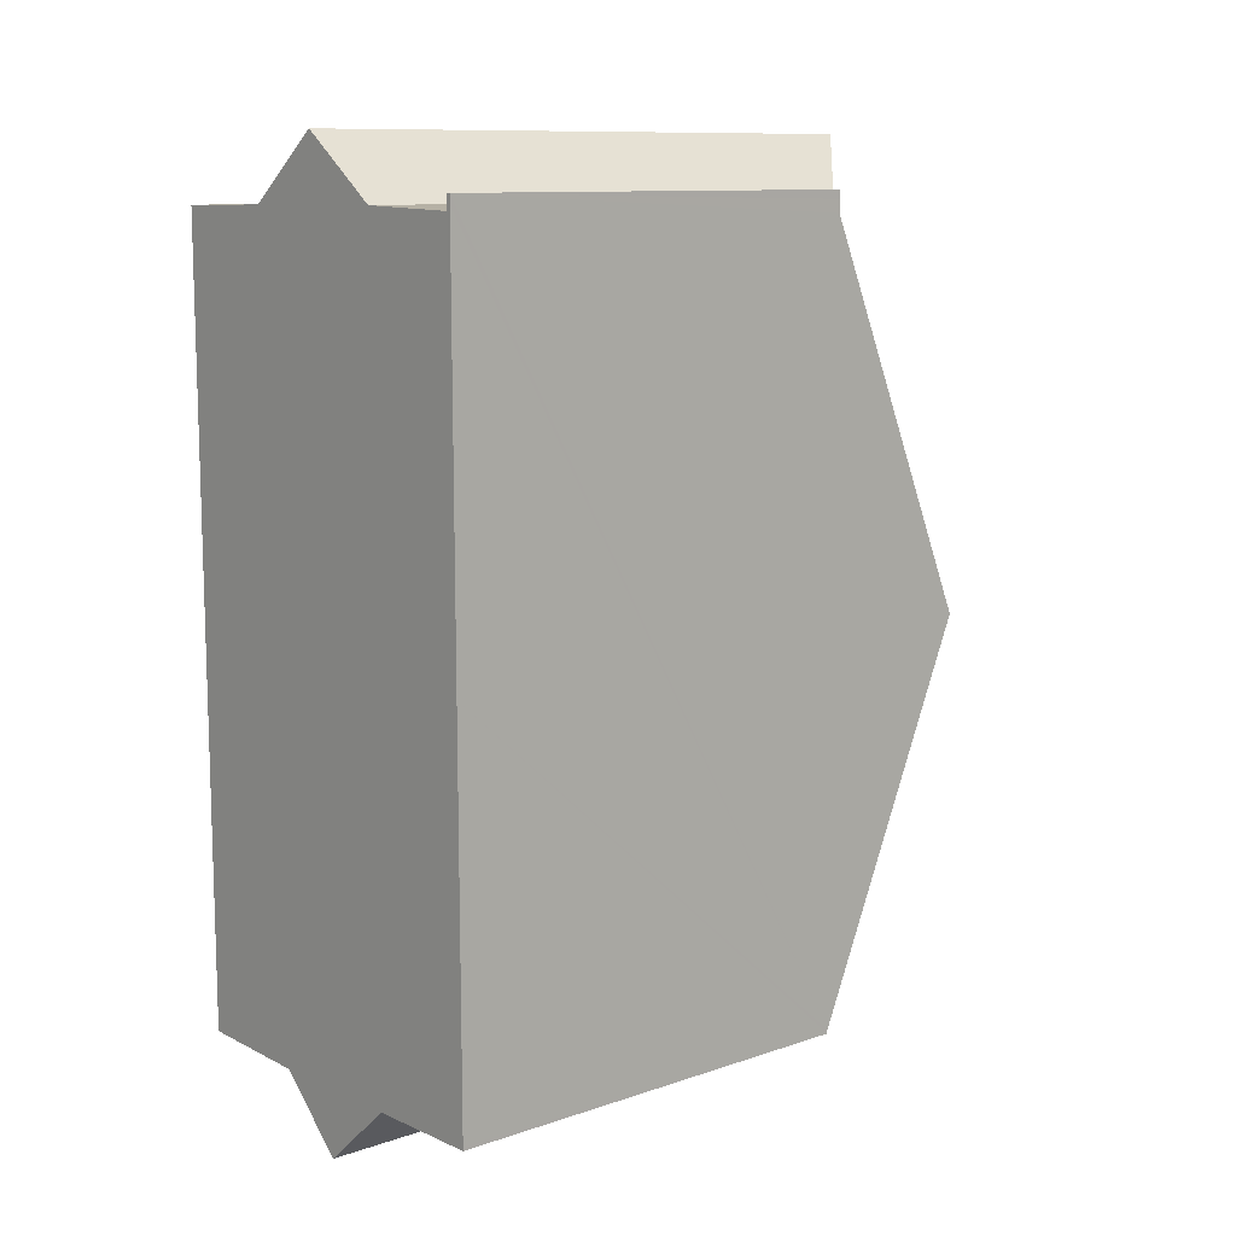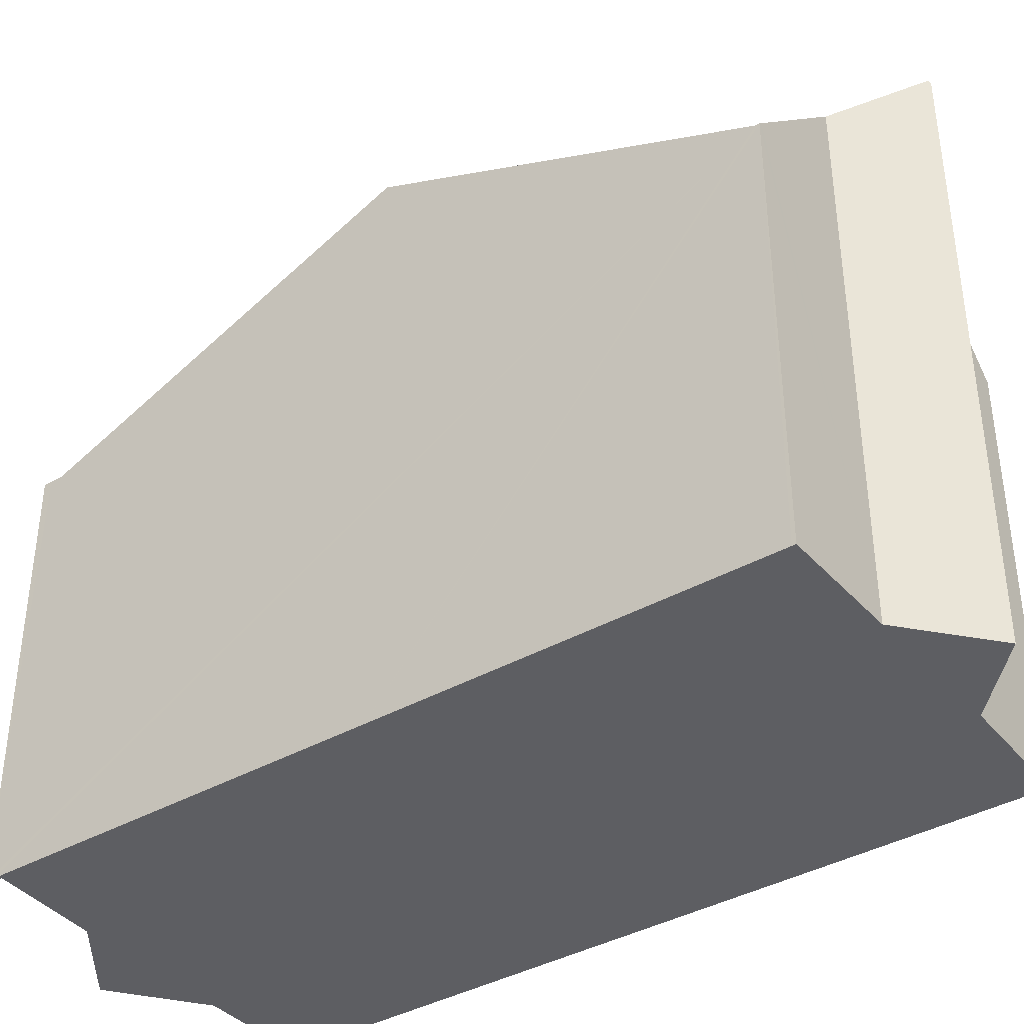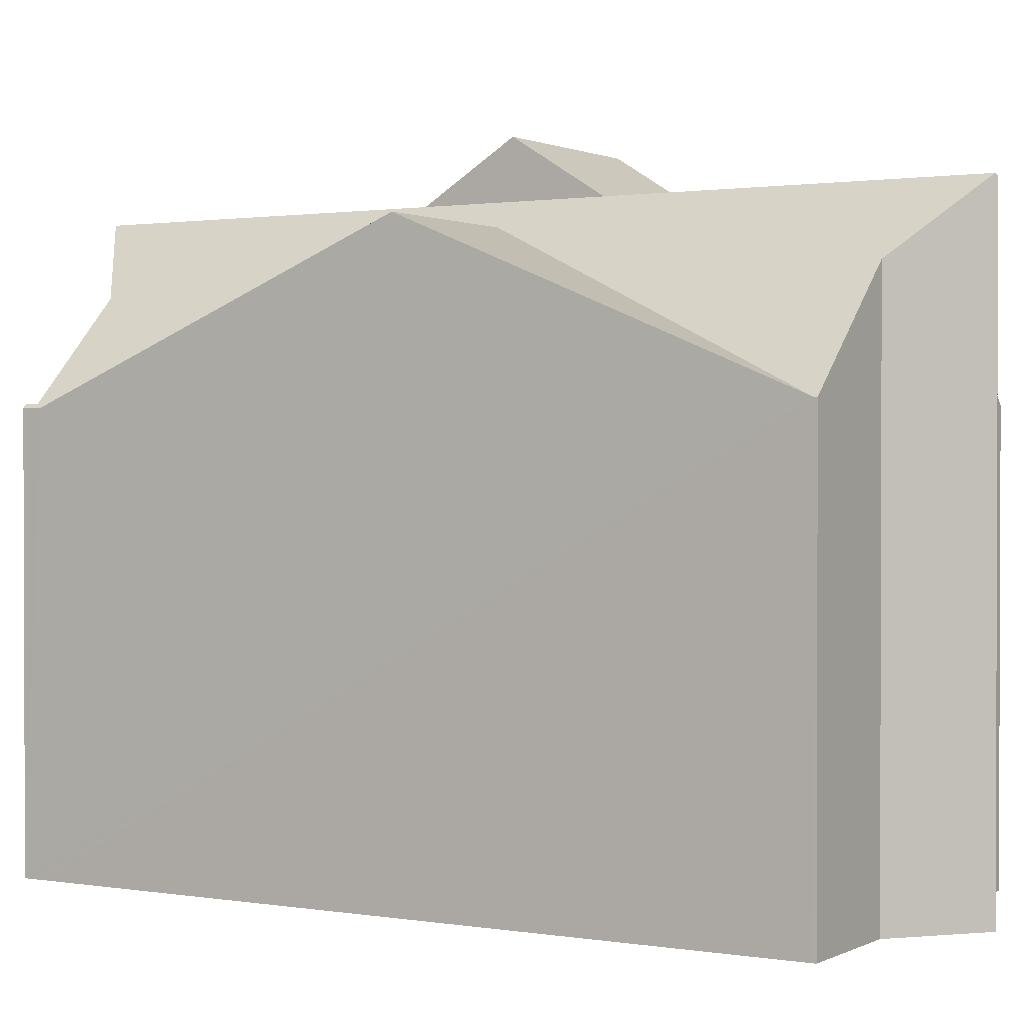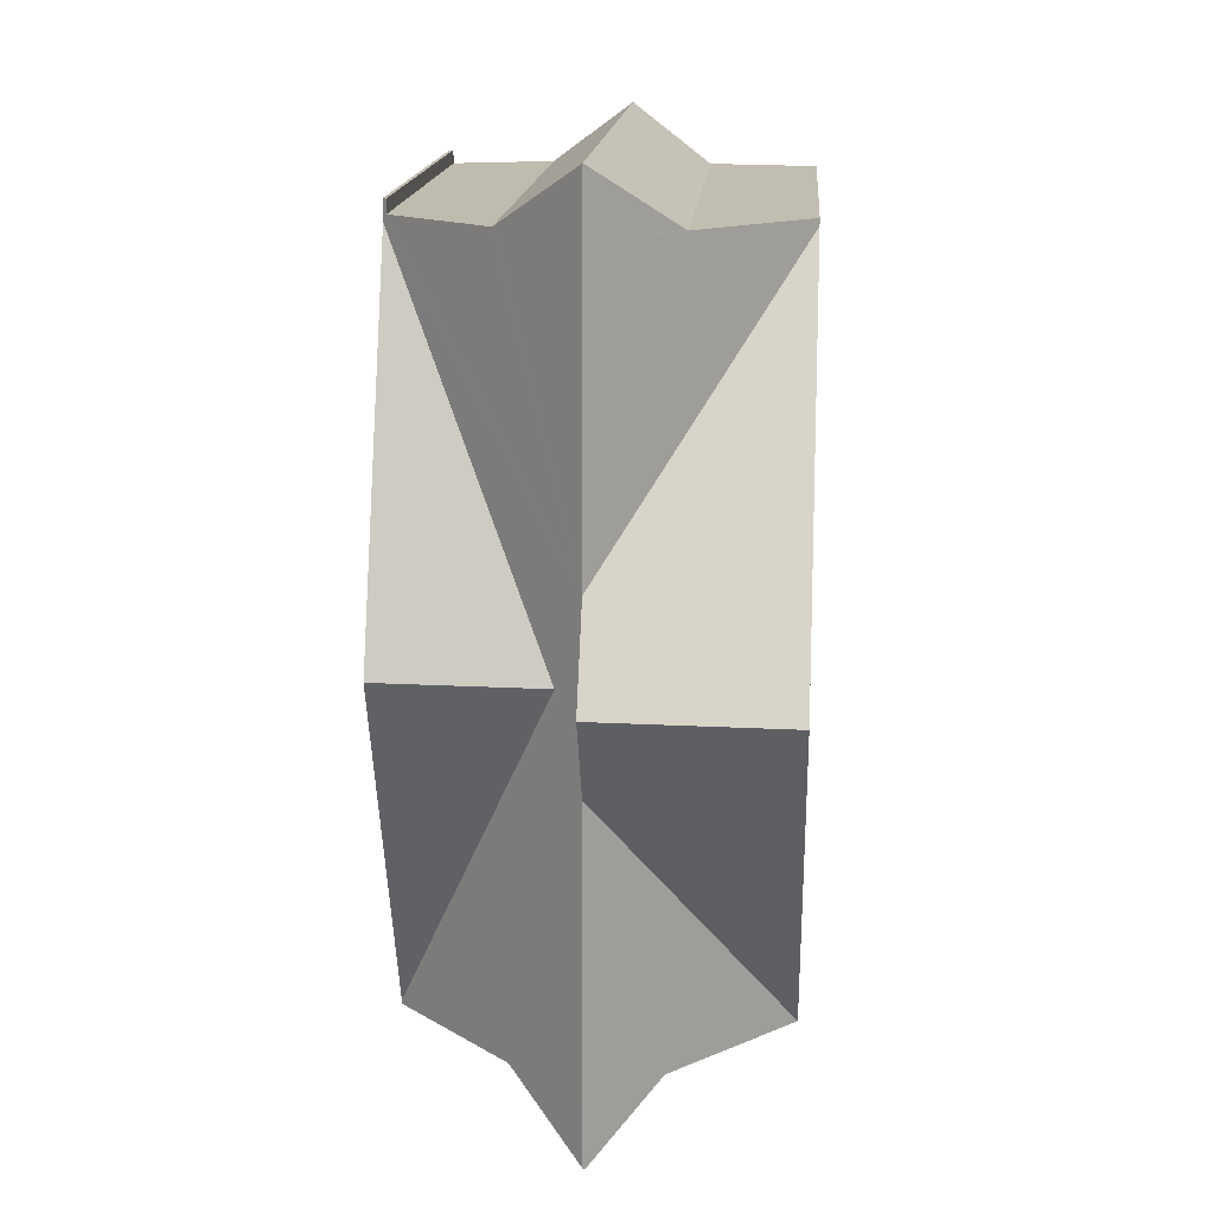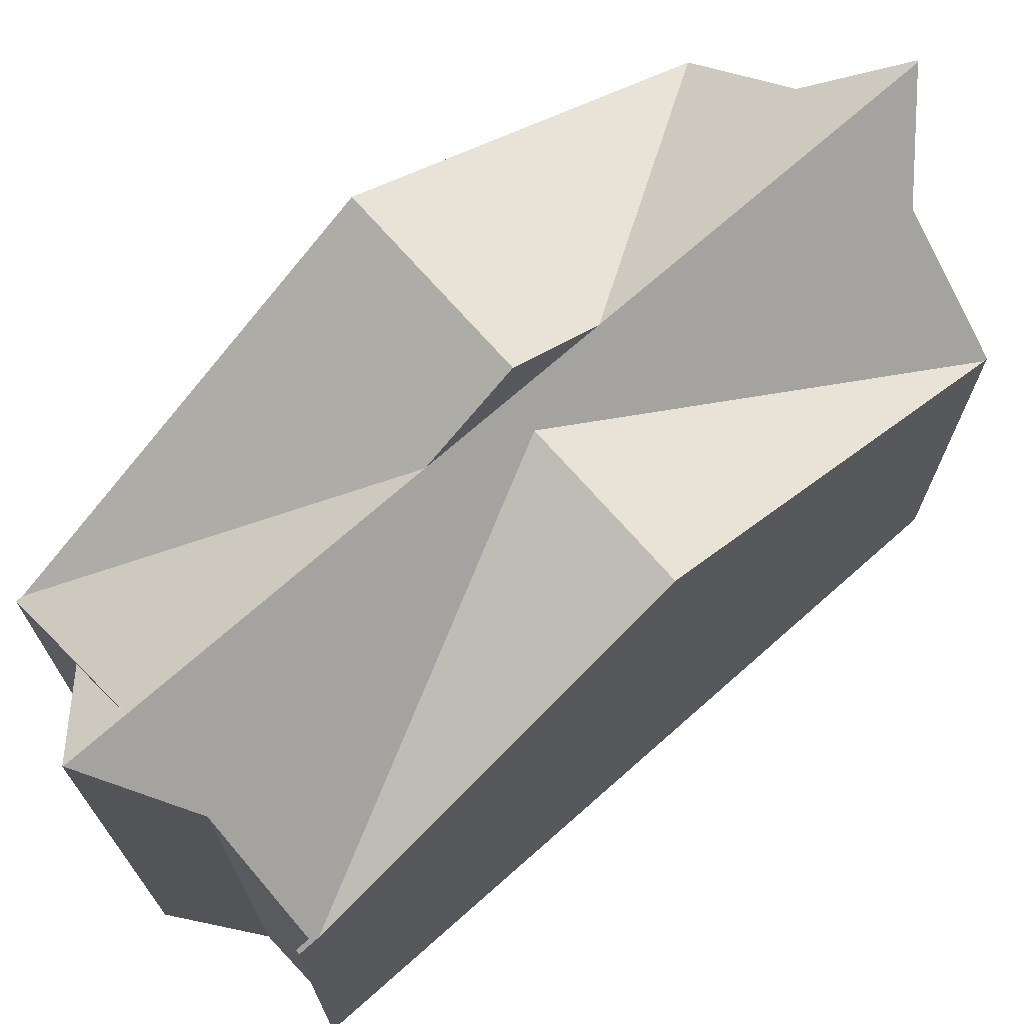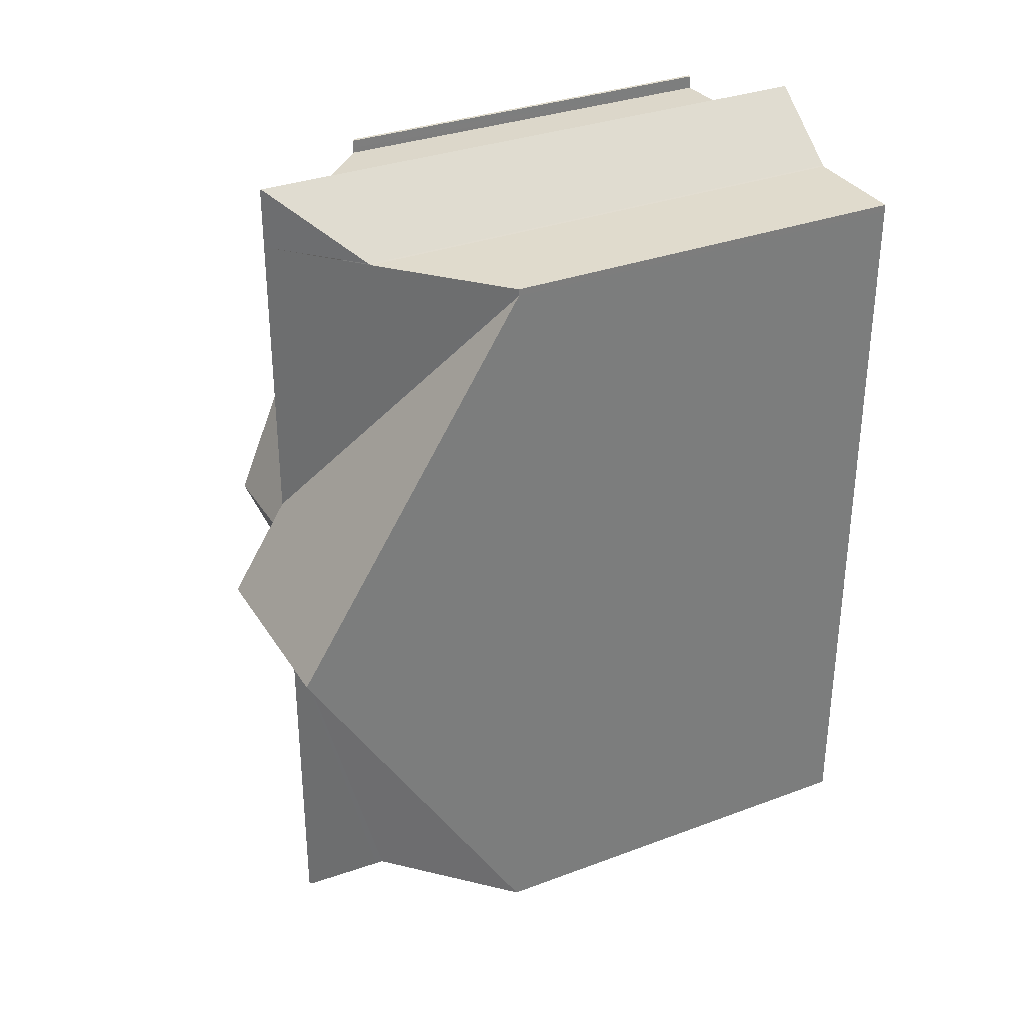
<metadata>
{"format":"obj","ext":"obj","renderer":"f3d","projection":"perspective","resolution":1024,"background":"white","views":[{"elev":10.6,"azim":49.6,"up":"+Z"},{"elev":-38.8,"azim":125.5,"up":"+Y"},{"elev":1.1,"azim":120.6,"up":"+Y"},{"elev":16.5,"azim":-175.6,"up":"+Z"},{"elev":70.7,"azim":48.3,"up":"+Y"},{"elev":32.4,"azim":-117.5,"up":"+Z"}]}
</metadata>
<code>
v  3.508 11.08 1.293
v  2.036 9.687 0.172
v  3.496 11.07 1.302
v  3.51 11.08 0.188
v  7.02 7.764 0.226
v  6.953 7.828 0.374
v  7.02 7.764 0.375
v  6.952 7.829 0.225
v  7.021 7.765 -0.001
v  6.952 7.829 0.124
v  4.983 9.689 0.204
v  3.523 11.08 -5.251
v  5.013 9.661 0.182
v  4.004 10.63 -6.92
v  3.527 11.08 -6.925
v  3.531 11.08 -8.6
v  7.054 7.765 -13.77
v  4.913 9.787 -13.89
v  3.544 11.08 -14.04
v  7.004 7.812 -13.84
v  7.054 7.765 -13.84
v  4.754 9.937 -14.03
v  3.547 11.08 -15.09
v  7.037 10.63 -6.888
v  2.259 9.866 -13.95
v  0.034 7.773 -13.91
v  2.365 9.966 -14.05
v  3.508 11.04 -15.12
v  0.017 12.13 -6.963
v  3.527 12.13 -6.925
v  0 7.765 4.755e-16
v  0 7.765 0.126
v  2.013 9.666 0.155
v  7.02 -2.296e-17 0.375
v  7.02 -1.384e-17 0.226
v  7.021 6.123e-20 -0.001
v  7.037 4.218e-16 -6.888
v  7.054 8.434e-16 -13.77
v  7.054 8.476e-16 -13.84
v  4.913 8.503e-16 -13.89
v  7.004 8.476e-16 -13.84
v  3.508 9.258e-16 -15.12
v  3.547 9.237e-16 -15.09
v  4.754 8.588e-16 -14.03
v  2.259 8.544e-16 -13.95
v  0.034 8.519e-16 -13.91
v  2.365 8.604e-16 -14.05
v  0.017 4.264e-16 -6.963
v  0 0 0
v  0 -7.715e-18 0.126
v  6.952 -7.593e-18 0.124
v  6.953 -2.29e-17 0.374
v  6.952 -1.378e-17 0.225
v  2.013 -9.491e-18 0.155
v  5.013 -1.114e-17 0.182
v  2.036 -1.053e-17 0.172
v  3.496 -7.972e-17 1.302
v  3.508 -7.917e-17 1.293
v  4.983 -1.249e-17 0.204
g defaultobject
f 1 2 3
f 2 1 4
f 5 6 7
f 6 5 8
f 8 5 9
f 8 9 10
f 11 4 1
f 4 11 12
f 12 11 13
f 12 13 10
f 12 10 9
f 12 9 14
f 12 14 15
f 15 14 16
f 16 14 17
f 16 17 18
f 16 18 19
f 18 17 20
f 20 17 21
f 19 18 22
f 19 22 23
f 14 9 24
f 14 24 17
f 16 25 26
f 25 16 27
f 27 16 28
f 28 16 19
f 28 19 23
f 29 16 26
f 16 29 30
f 12 29 31
f 29 12 30
f 32 12 31
f 12 32 33
f 12 33 4
f 15 30 12
f 30 15 16
f 34 5 7
f 5 34 9
f 9 34 24
f 24 34 17
f 17 34 35
f 17 35 36
f 17 36 37
f 17 37 21
f 21 37 38
f 21 38 39
f 20 40 18
f 40 20 21
f 40 21 39
f 40 39 41
f 22 28 23
f 28 22 42
f 42 22 18
f 42 18 43
f 43 18 44
f 44 18 40
f 45 26 25
f 26 45 46
f 42 27 28
f 27 42 25
f 25 42 45
f 45 42 47
f 46 29 26
f 29 46 48
f 29 48 31
f 31 48 49
f 31 49 32
f 32 49 50
f 51 8 10
f 8 51 6
f 6 51 52
f 52 51 53
f 32 54 33
f 54 32 50
f 55 10 13
f 10 55 51
f 52 7 6
f 7 52 34
f 33 56 2
f 56 33 54
f 2 57 3
f 57 2 56
f 3 11 1
f 11 3 57
f 11 57 13
f 13 57 55
f 55 57 58
f 55 58 59
f 47 44 40
f 44 47 42
f 44 42 43
f 49 54 50
f 54 49 48
f 54 48 59
f 59 48 55
f 55 48 51
f 51 48 36
f 36 48 37
f 37 48 46
f 37 46 38
f 38 46 45
f 38 45 40
f 40 45 47
f 38 40 41
f 38 41 39
f 53 34 52
f 34 53 35
f 35 53 51
f 35 51 36
f 56 58 57
f 58 56 59
f 59 56 54

</code>
